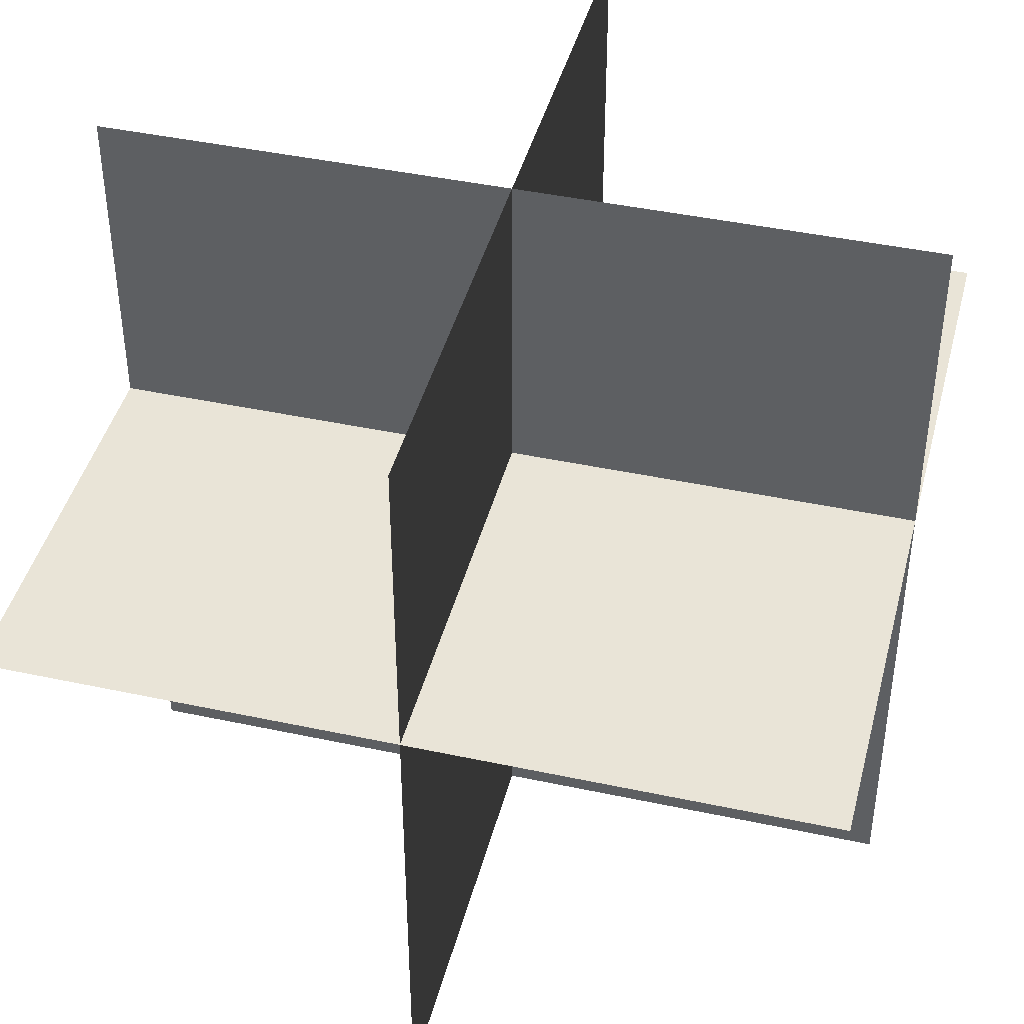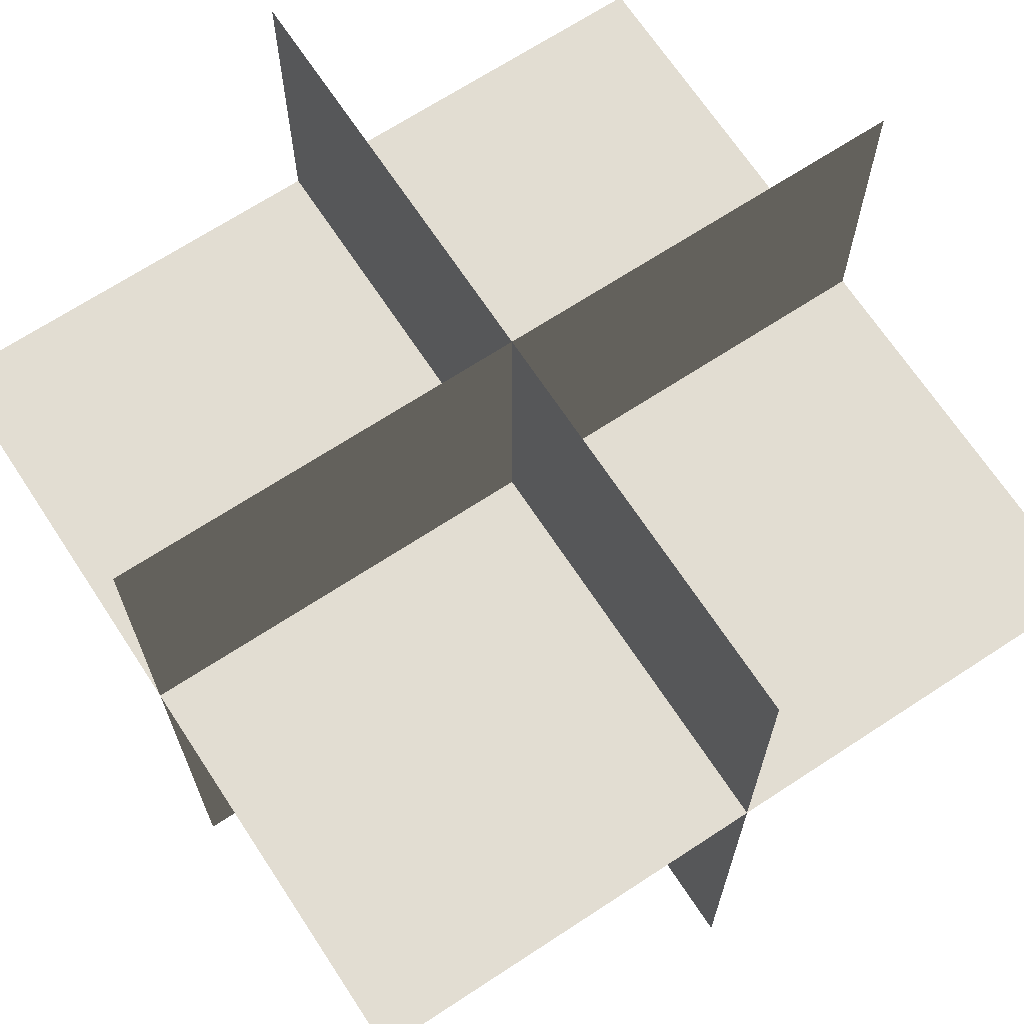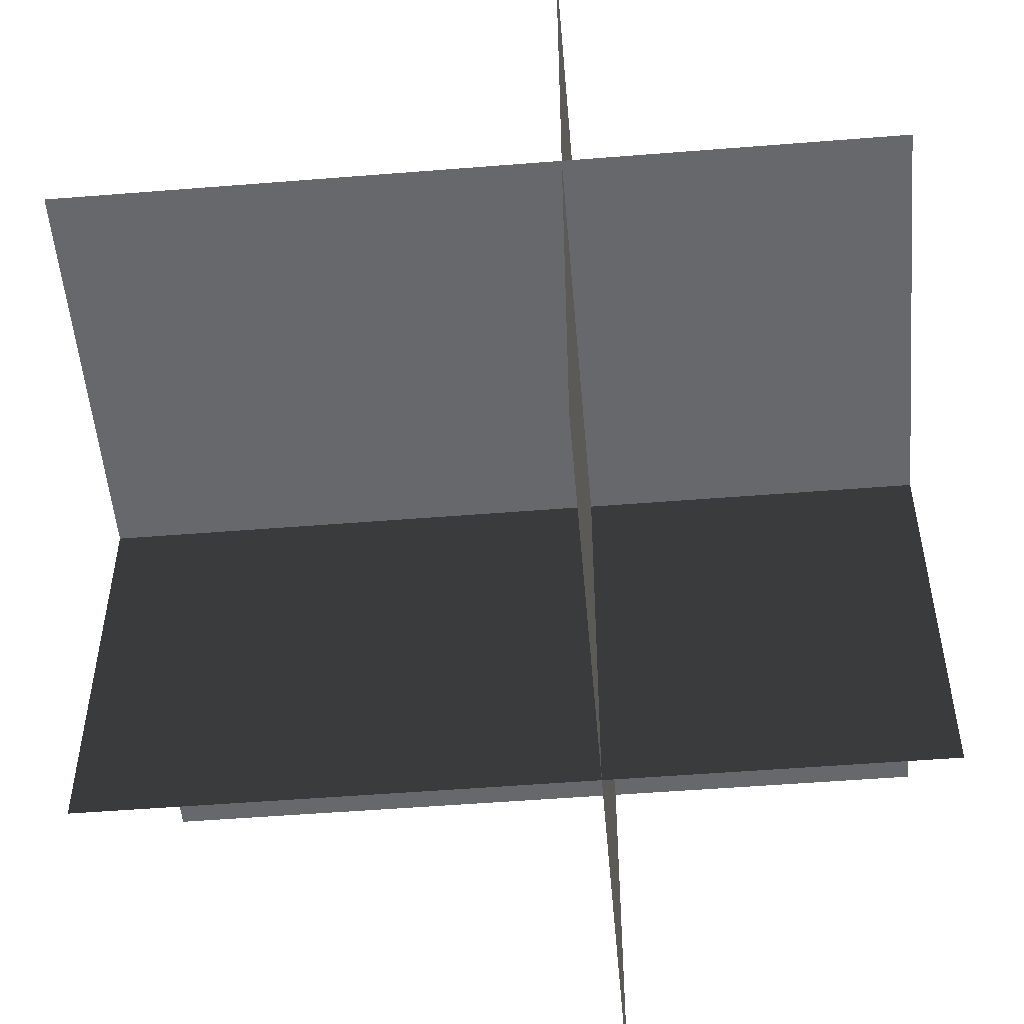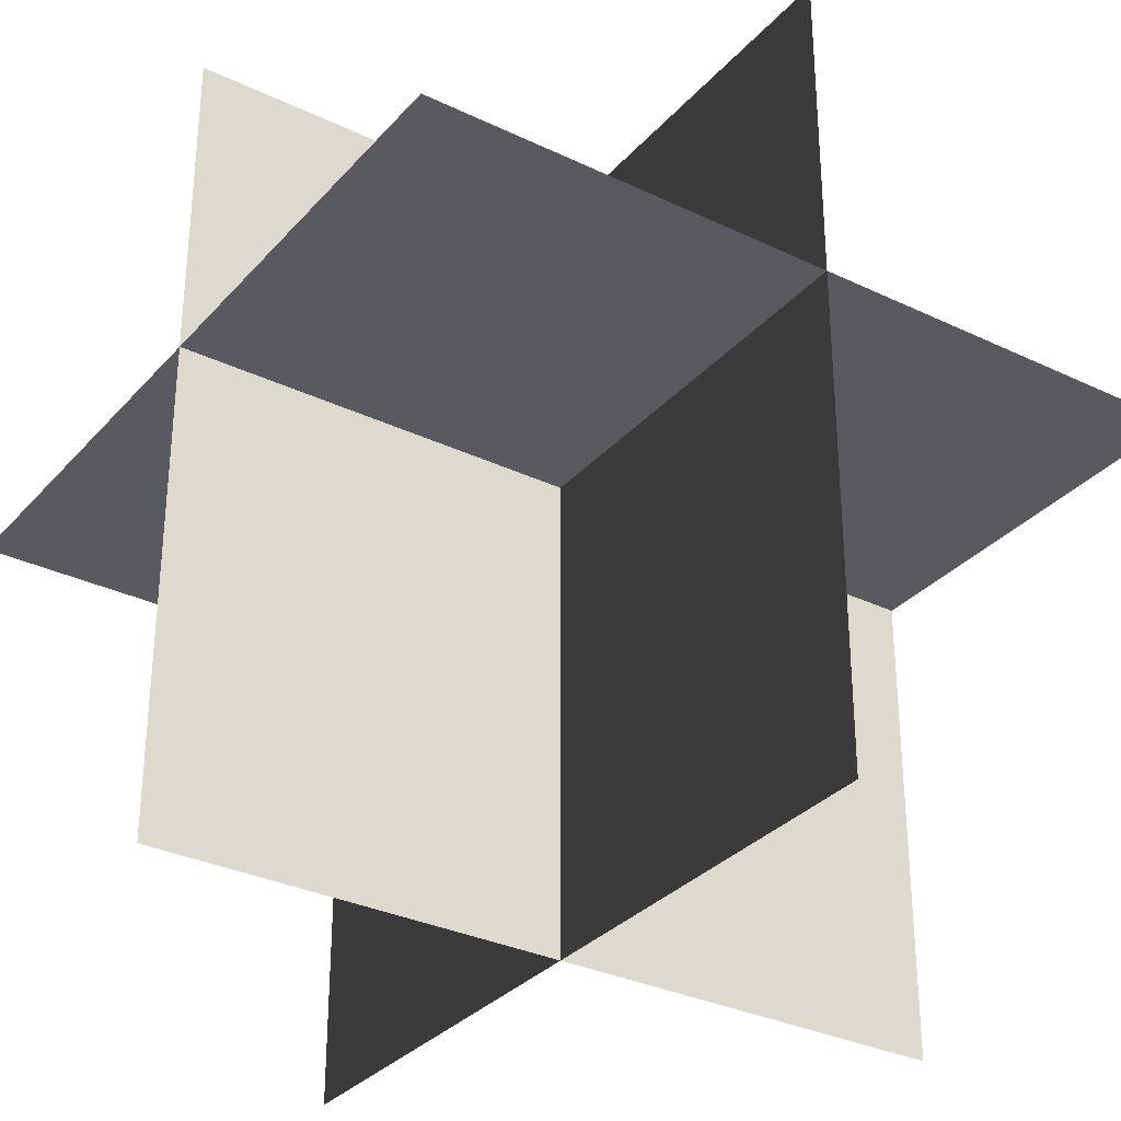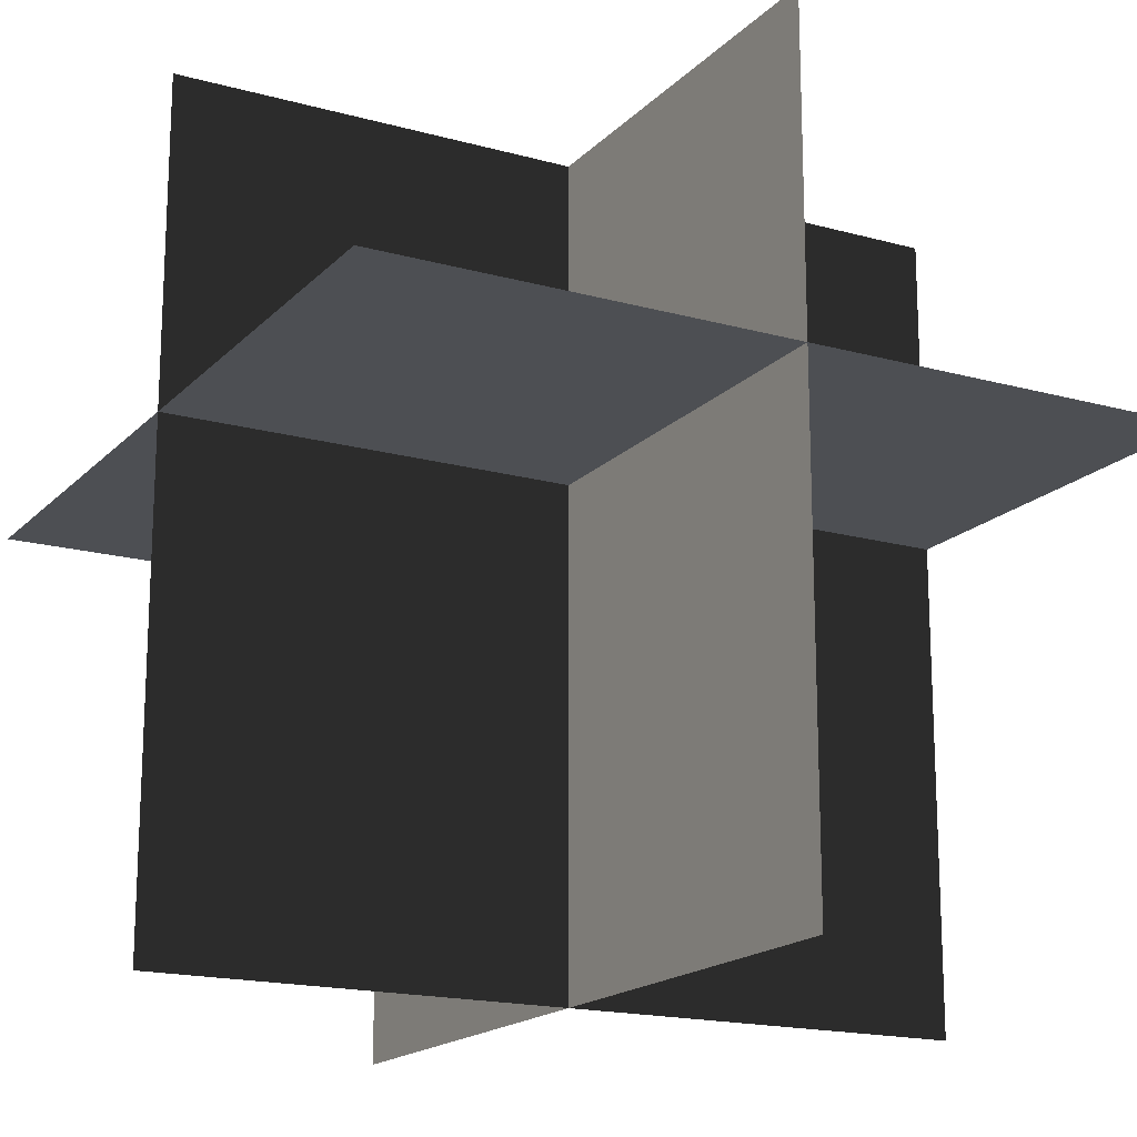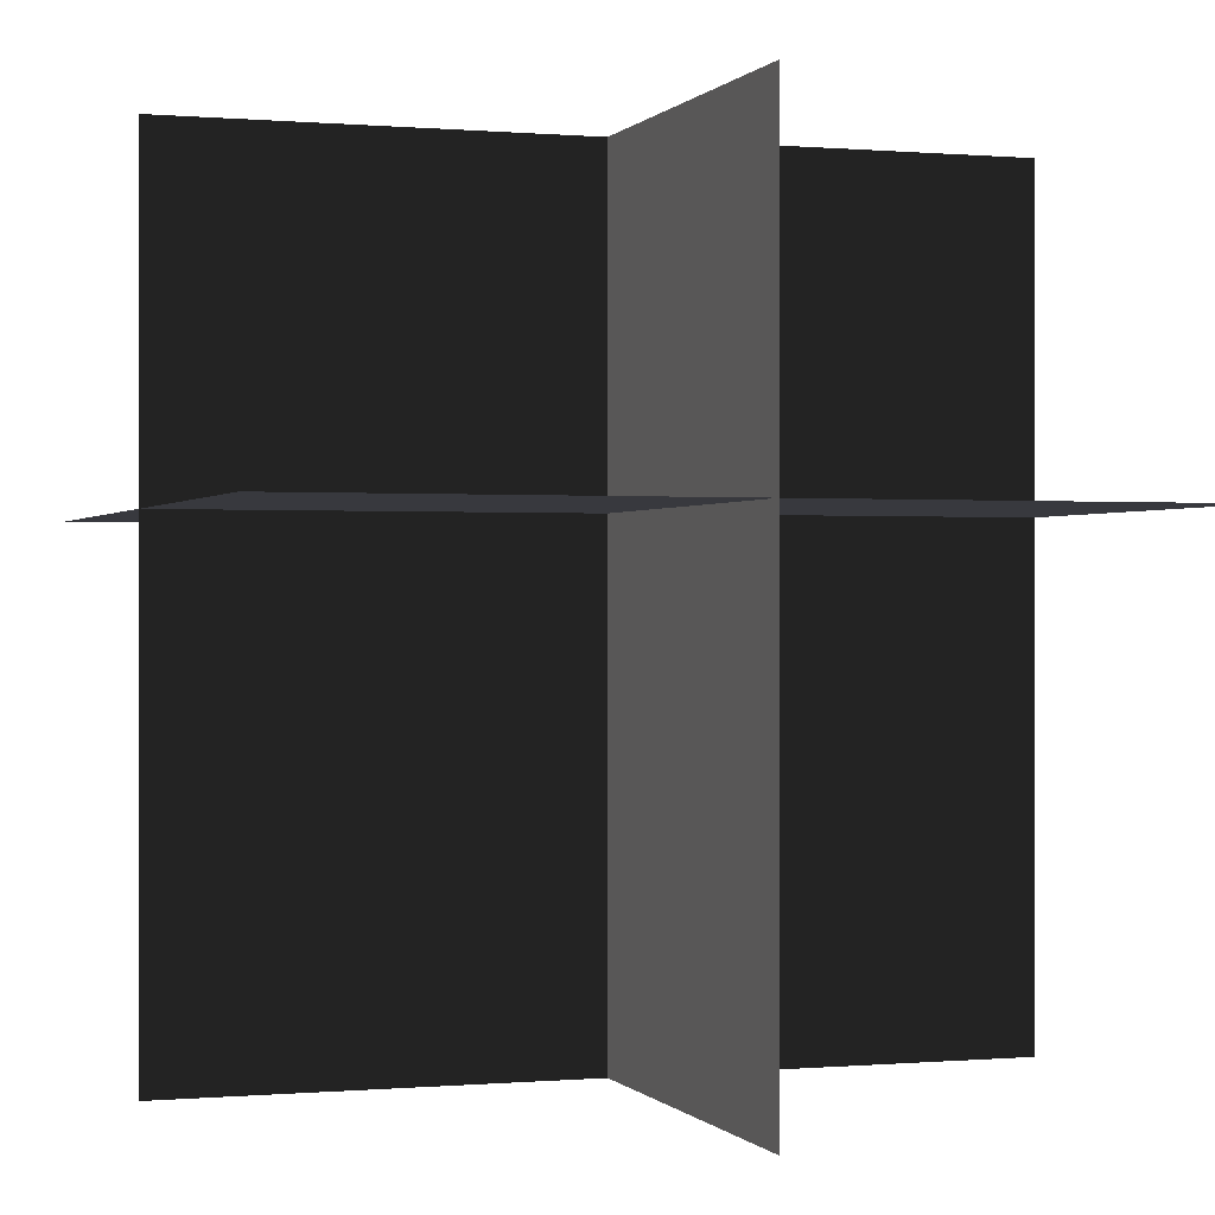
<metadata>
{"format":"obj","ext":"obj","renderer":"f3d","projection":"perspective","resolution":1024,"background":"white","views":[{"elev":42.9,"azim":-165.7,"up":"+Y"},{"elev":68.3,"azim":56.7,"up":"+Y"},{"elev":-52.5,"azim":94.9,"up":"+Z"},{"elev":-31.9,"azim":146.0,"up":"+Y"},{"elev":-17.5,"azim":-118.7,"up":"+Y"},{"elev":0.0,"azim":-108.3,"up":"+Y"}]}
</metadata>
<code>
v -12.5 25 0
v -12.5 0 0
v 12.5 25 0
v 12.5 0 0
v 0 25 -12.5
v 0 0 -12.5
v 0 25 12.5
v 0 0 12.5
v -12.5 15 -12.5
v -12.5 15 12.5
v 12.5 15 -12.5
v 12.5 15 12.5
f 1 2 4
f 4 3 1
f 5 6 8
f 8 7 5
f 9 10 12
f 12 11 9

</code>
